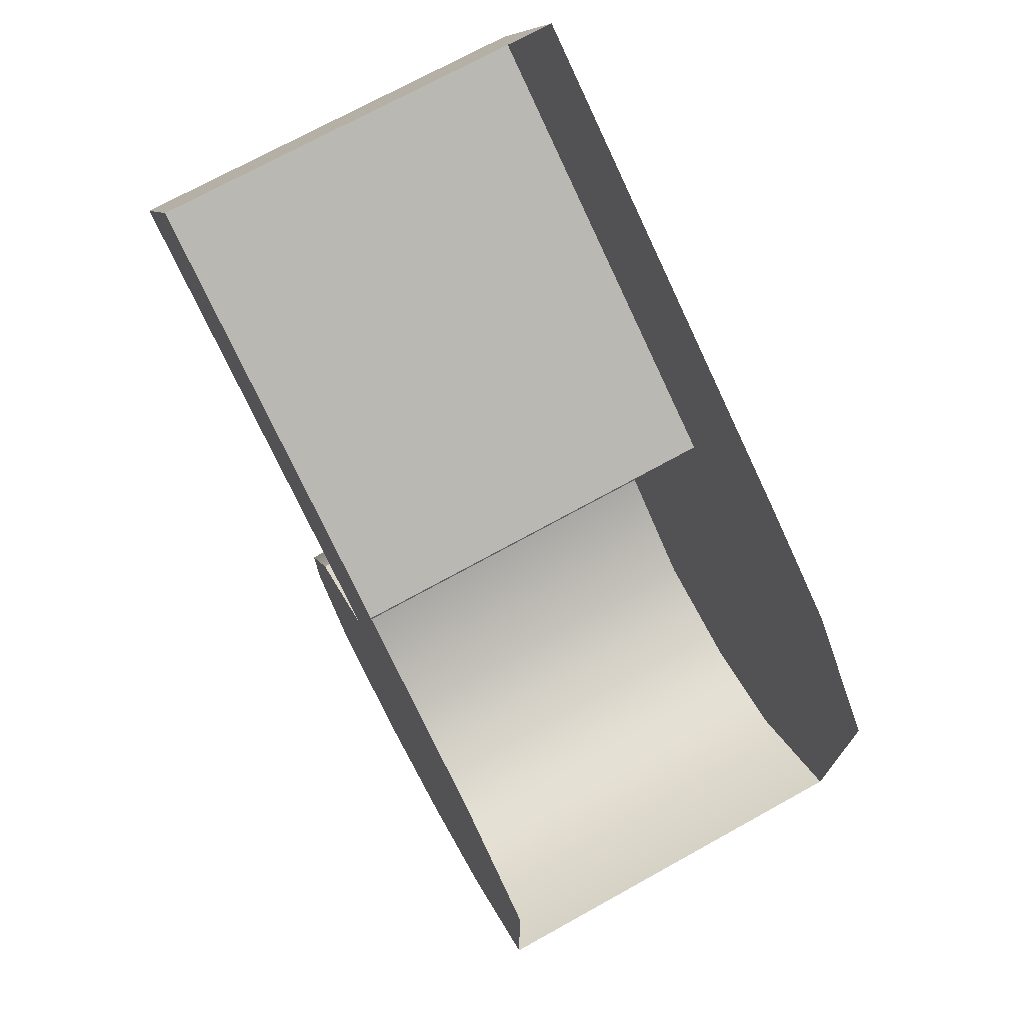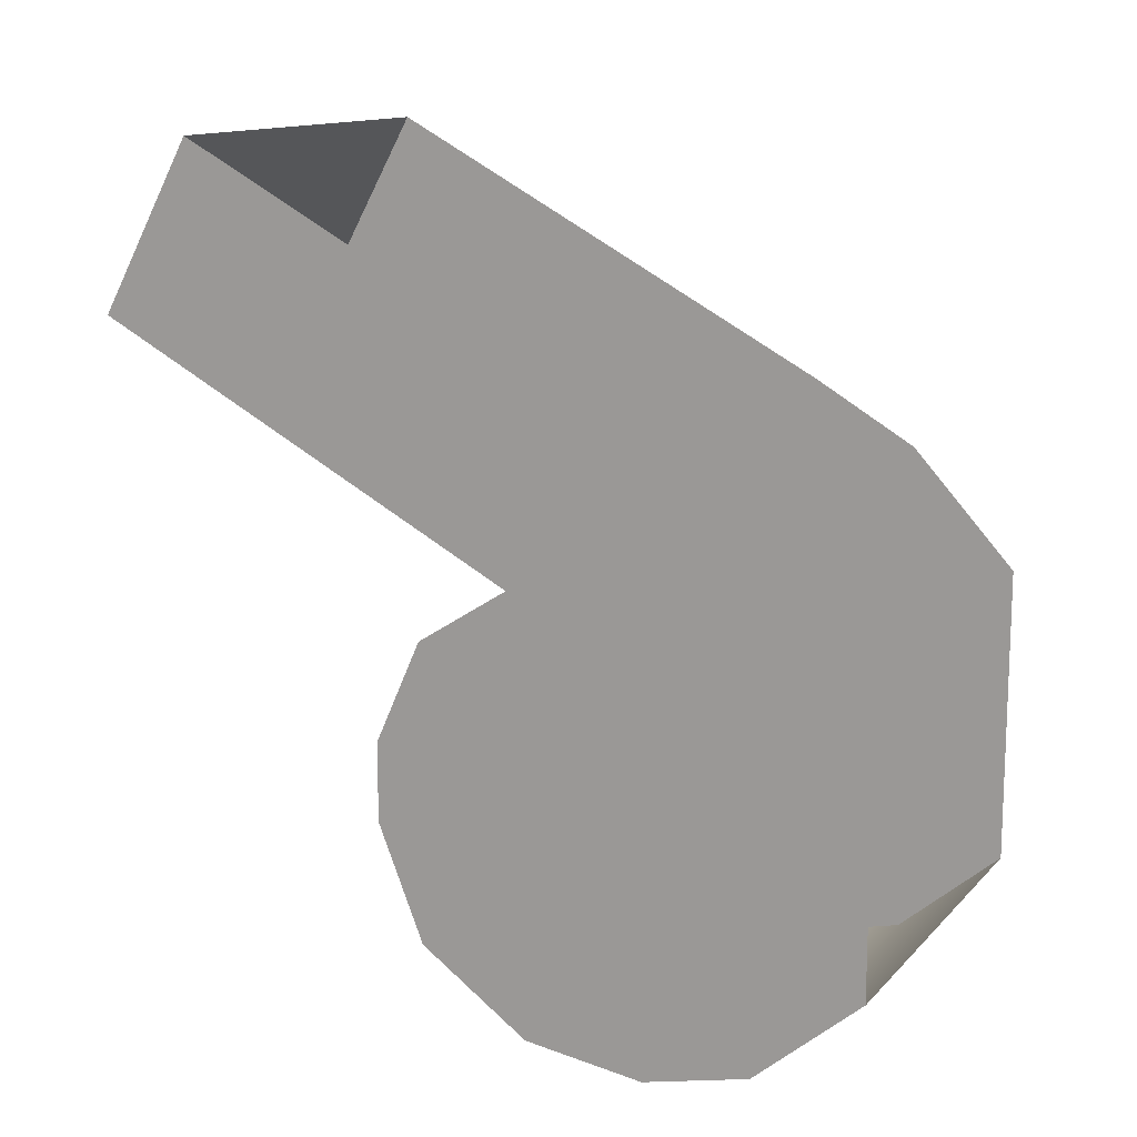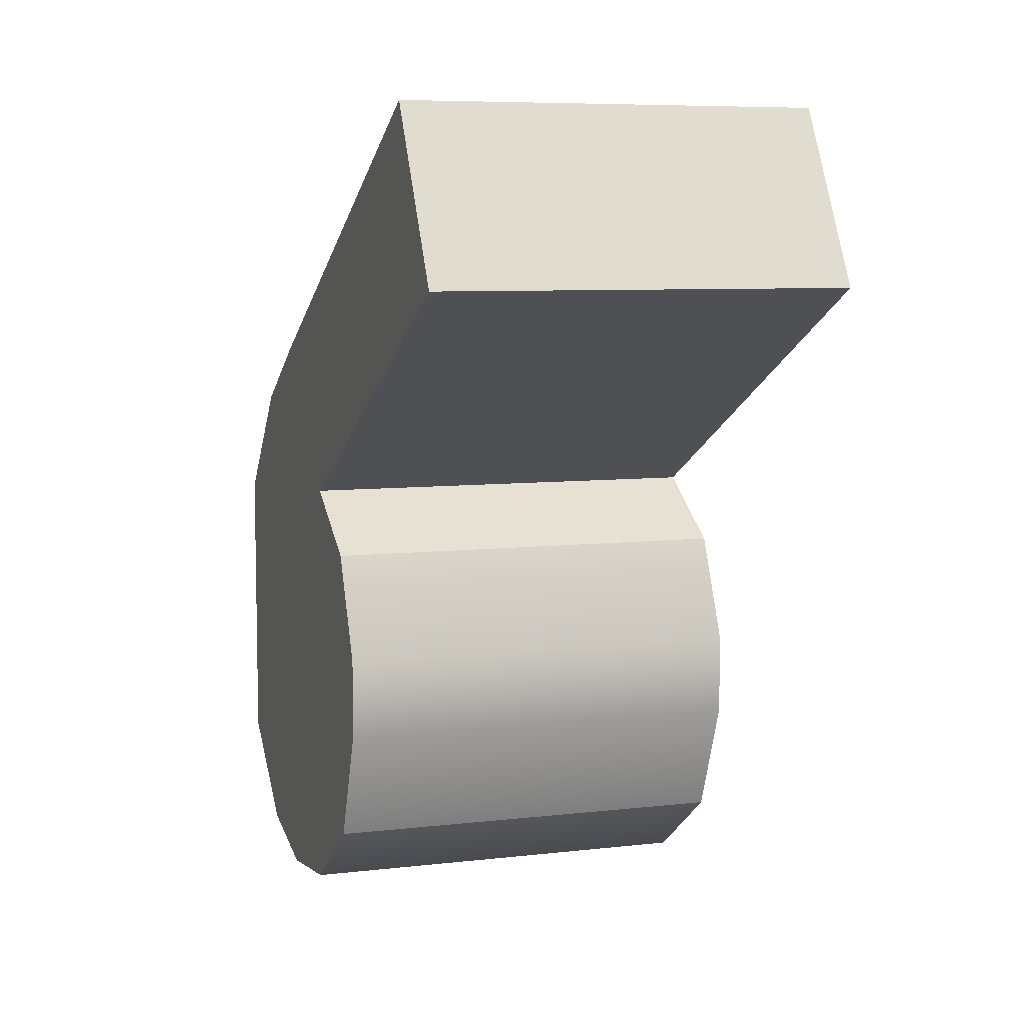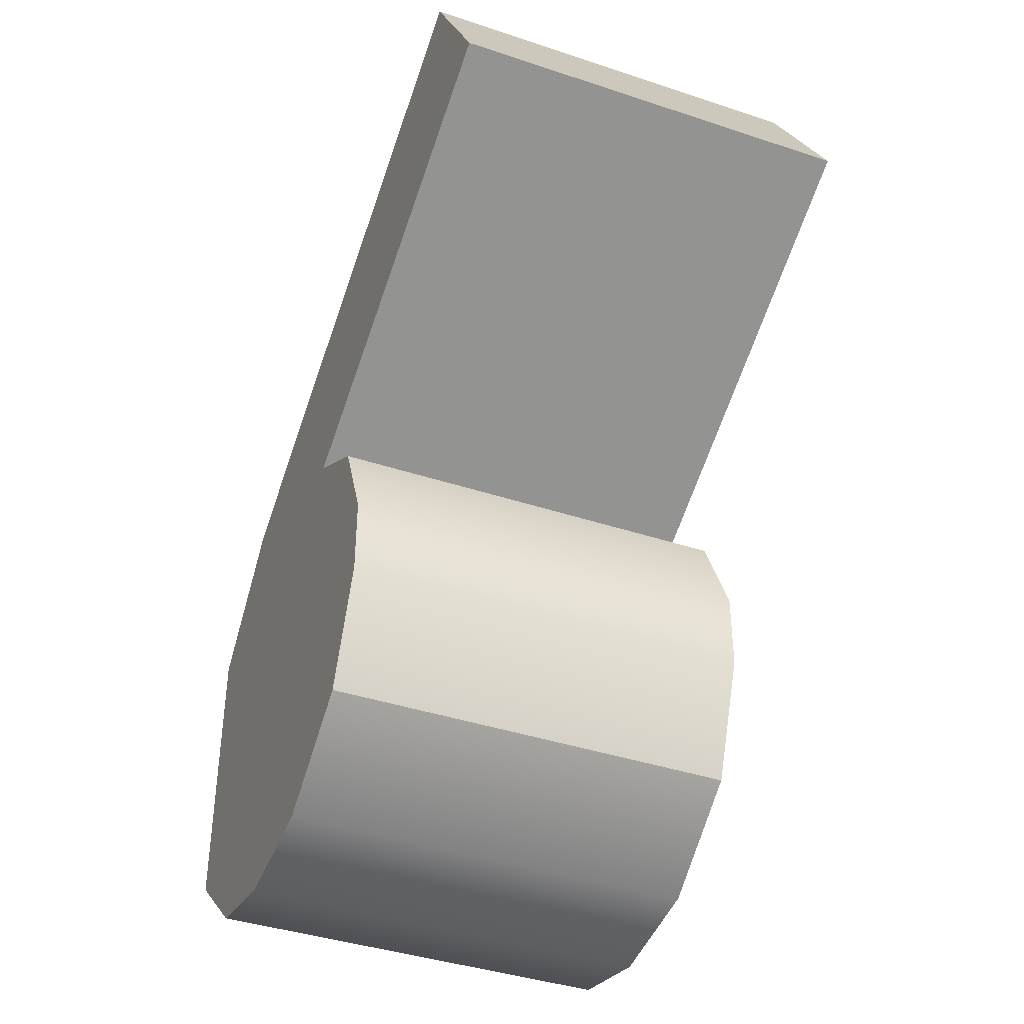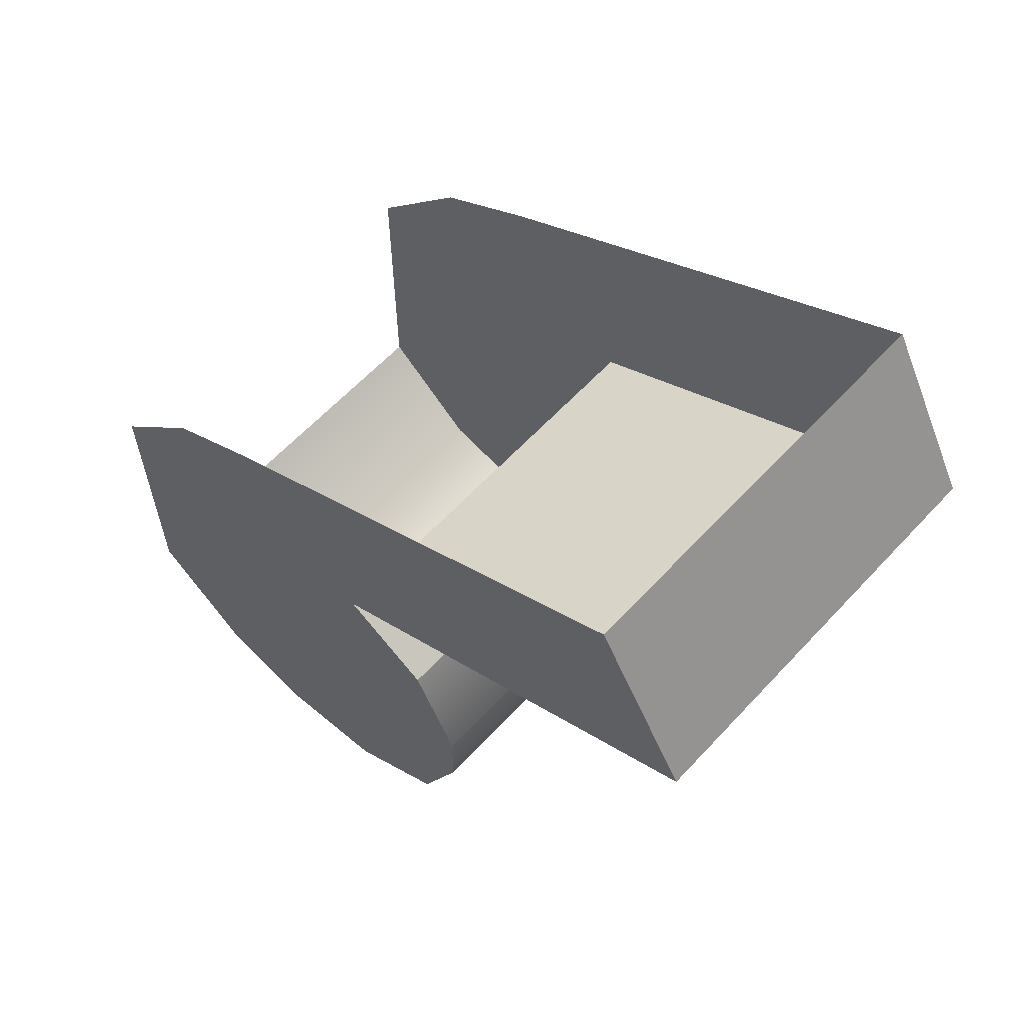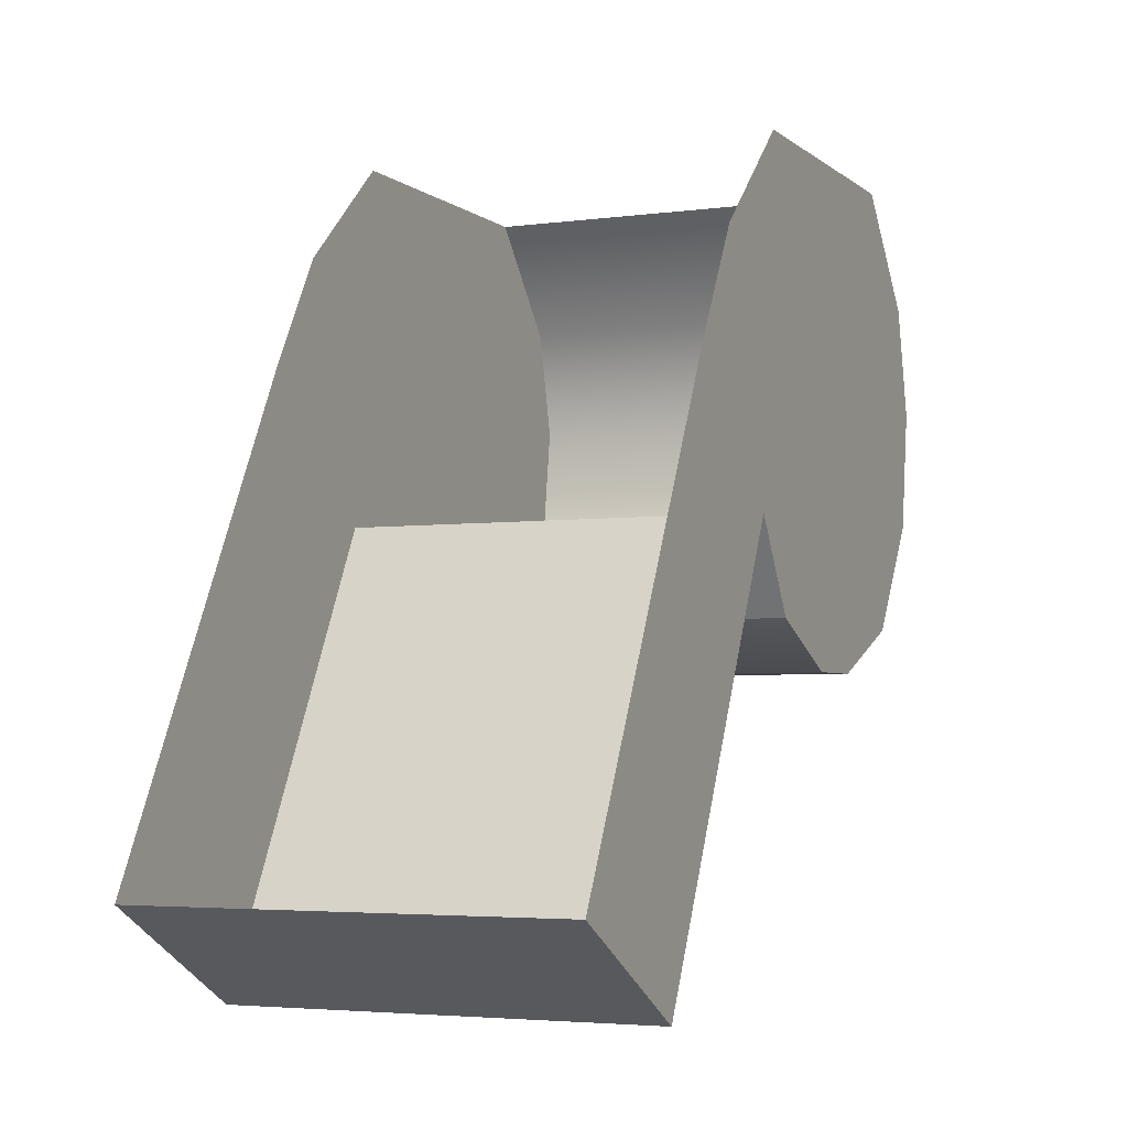
<metadata>
{"format":"obj","ext":"obj","renderer":"f3d","projection":"perspective","resolution":1024,"background":"white","views":[{"elev":72.6,"azim":151.1,"up":"+Z"},{"elev":13.3,"azim":116.3,"up":"+Z"},{"elev":7.4,"azim":-18.3,"up":"+Z"},{"elev":-40.4,"azim":-22.2,"up":"+Z"},{"elev":61.2,"azim":-47.4,"up":"+Z"},{"elev":-3.9,"azim":24.0,"up":"+Y"}]}
</metadata>
<code>
o sponza_197
v 68.1 66.6 18.24
v 68.1 66.68 18.04
v 68.1 66.68 18.54
v 68.1 66.6 18.37
v 68.1 67.24 18.78
v 68.1 67.06 18.88
v 68.1 67.06 17.89
v 68.1 67.24 17.93
v 68.1 67.42 18.58
v 68.1 67.42 18.08
v 68.1 66.83 18.64
v 68.1 66.86 17.91
v 68.1 66.27 19.3
v 68.1 66.11 19.01
v 67.41 67.06 17.89
v 67.41 67.24 17.93
v 68.1 67.24 17.93
v 68.1 67.06 17.89
v 67.41 67.42 18.08
v 68.1 67.42 18.08
v 68.1 66.83 18.64
v 67.41 66.83 18.64
v 67.41 66.68 18.54
v 68.1 66.68 18.54
v 67.41 66.68 18.04
v 67.41 66.86 17.91
v 68.1 66.86 17.91
v 68.1 66.68 18.04
v 67.41 66.11 19.01
v 67.41 66.83 18.64
v 68.1 66.83 18.64
v 68.1 66.11 19.01
v 67.41 66.27 19.3
v 67.41 66.11 19.01
v 68.1 66.11 19.01
v 68.1 66.27 19.3
v 67.41 66.6 18.24
v 67.41 66.6 18.37
v 67.41 66.68 18.54
v 67.41 66.68 18.04
v 67.41 67.06 17.89
v 67.41 67.06 18.88
v 67.41 67.24 18.78
v 67.41 67.24 17.93
v 67.41 67.42 18.58
v 67.41 67.42 18.08
v 67.41 66.83 18.64
v 67.41 66.86 17.91
v 67.41 66.11 19.01
v 67.41 66.27 19.3
v 67.41 66.6 18.24
v 68.1 66.6 18.24
v 68.1 66.6 18.37
v 67.41 66.6 18.37
v 67.41 66.68 18.04
v 68.1 66.68 18.04
v 68.1 66.68 18.54
v 67.41 66.68 18.54
f 1 2 3
f 1 3 4
f 5 6 7
f 5 7 8
f 9 5 8
f 9 8 10
f 7 6 11
f 7 11 12
f 2 12 11
f 2 11 3
f 11 6 13
f 11 13 14
f 15 16 17
f 15 17 18
f 17 16 19
f 17 19 20
f 21 22 23
f 21 23 24
f 25 26 27
f 25 27 28
f 29 30 31
f 29 31 32
f 33 34 35
f 33 35 36
f 37 38 39
f 37 39 40
f 41 42 43
f 41 43 44
f 44 43 45
f 44 45 46
f 47 42 41
f 47 41 48
f 40 39 47
f 40 47 48
f 47 49 50
f 47 50 42
f 51 52 53
f 51 53 54
f 52 51 55
f 52 55 56
f 27 26 15
f 27 15 18
f 57 58 54
f 57 54 53

</code>
